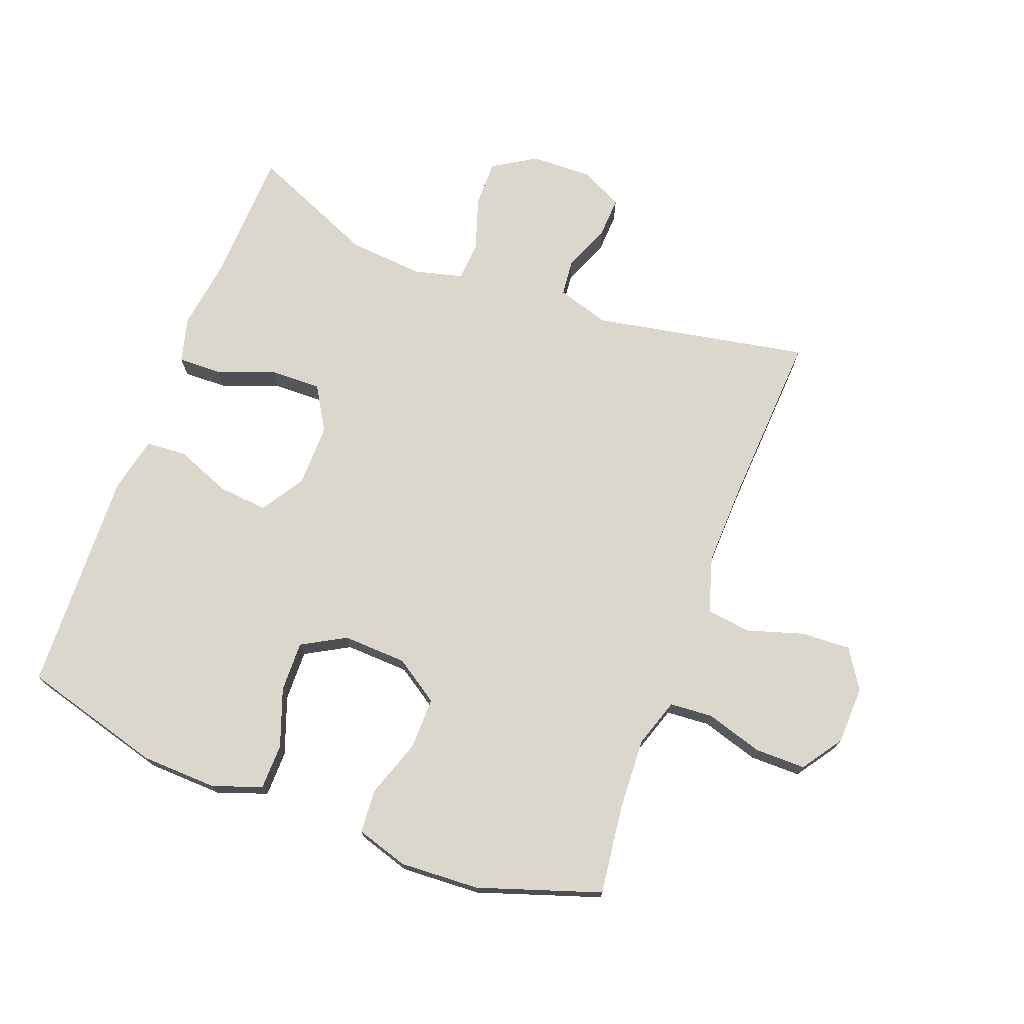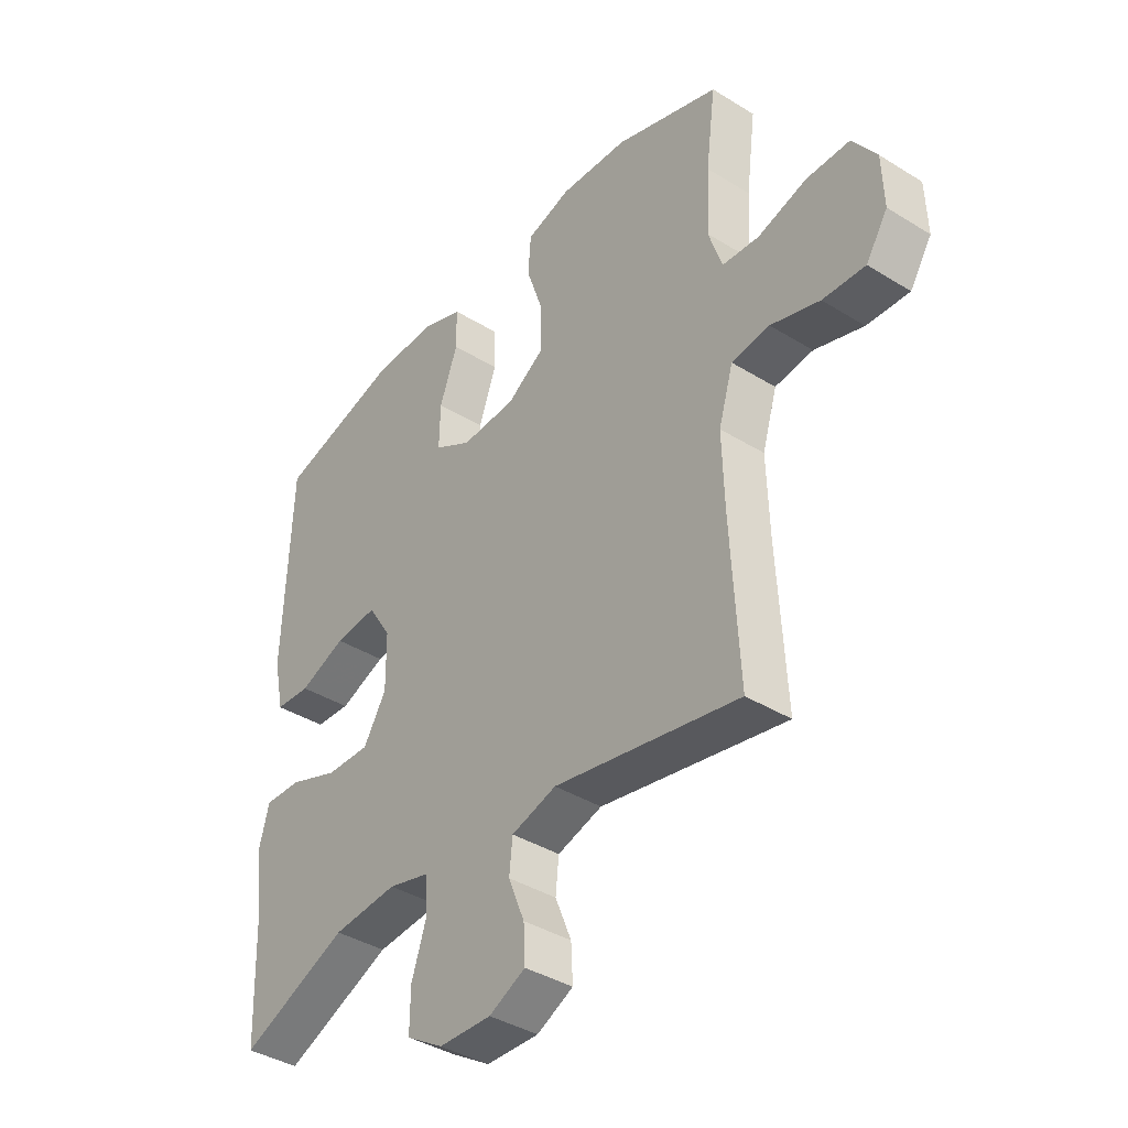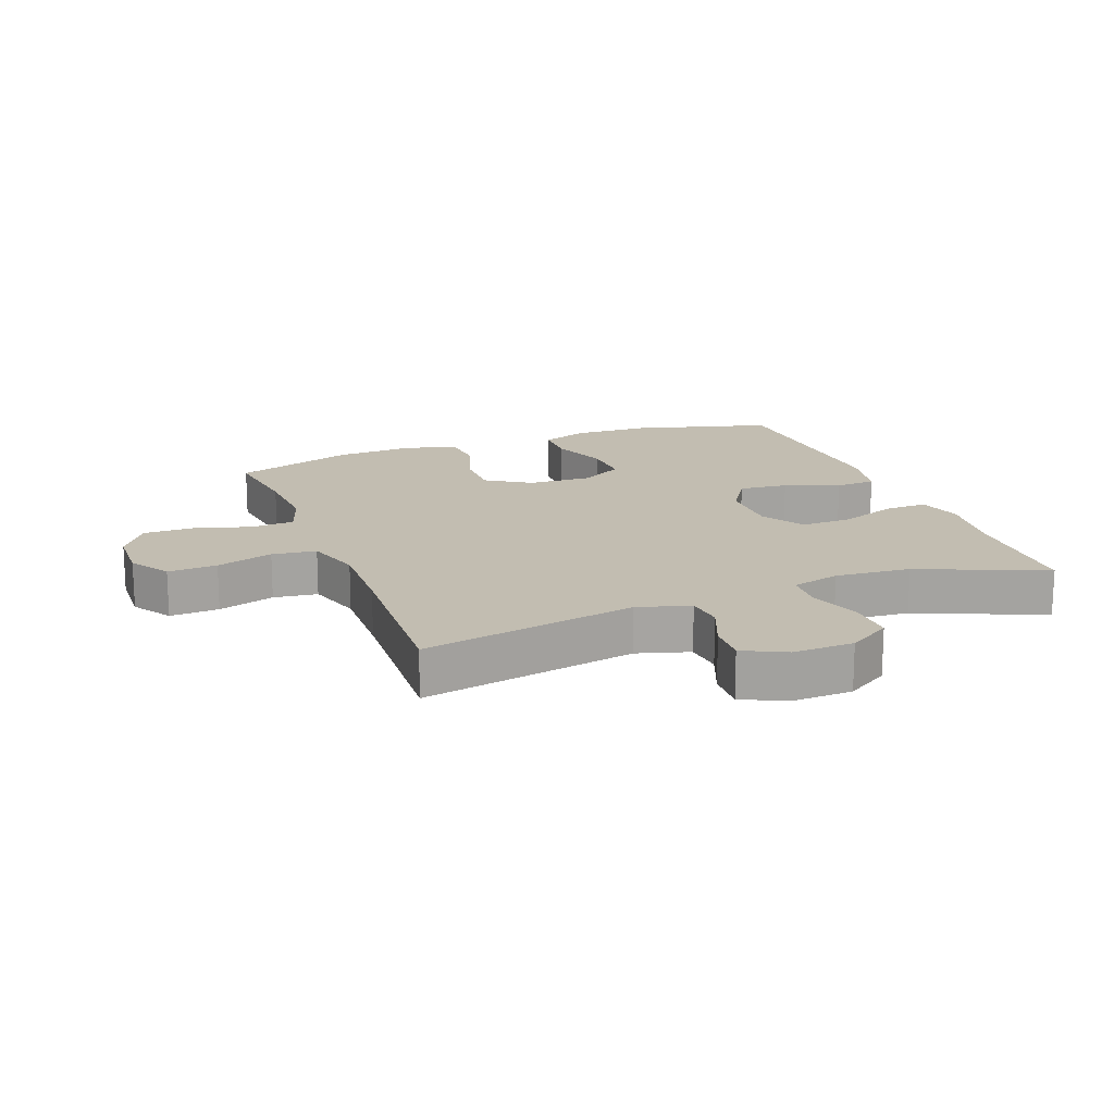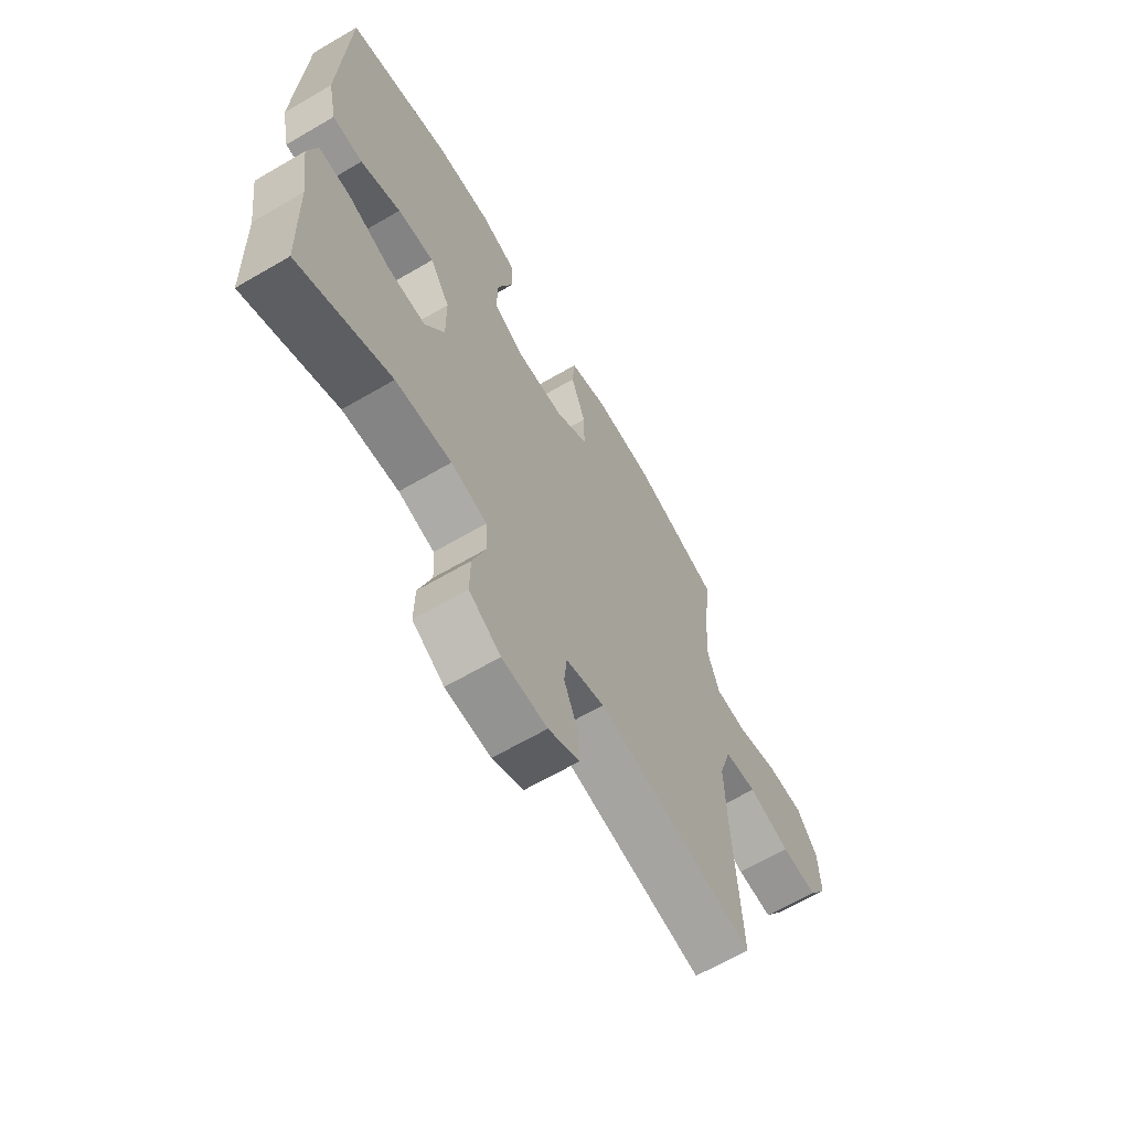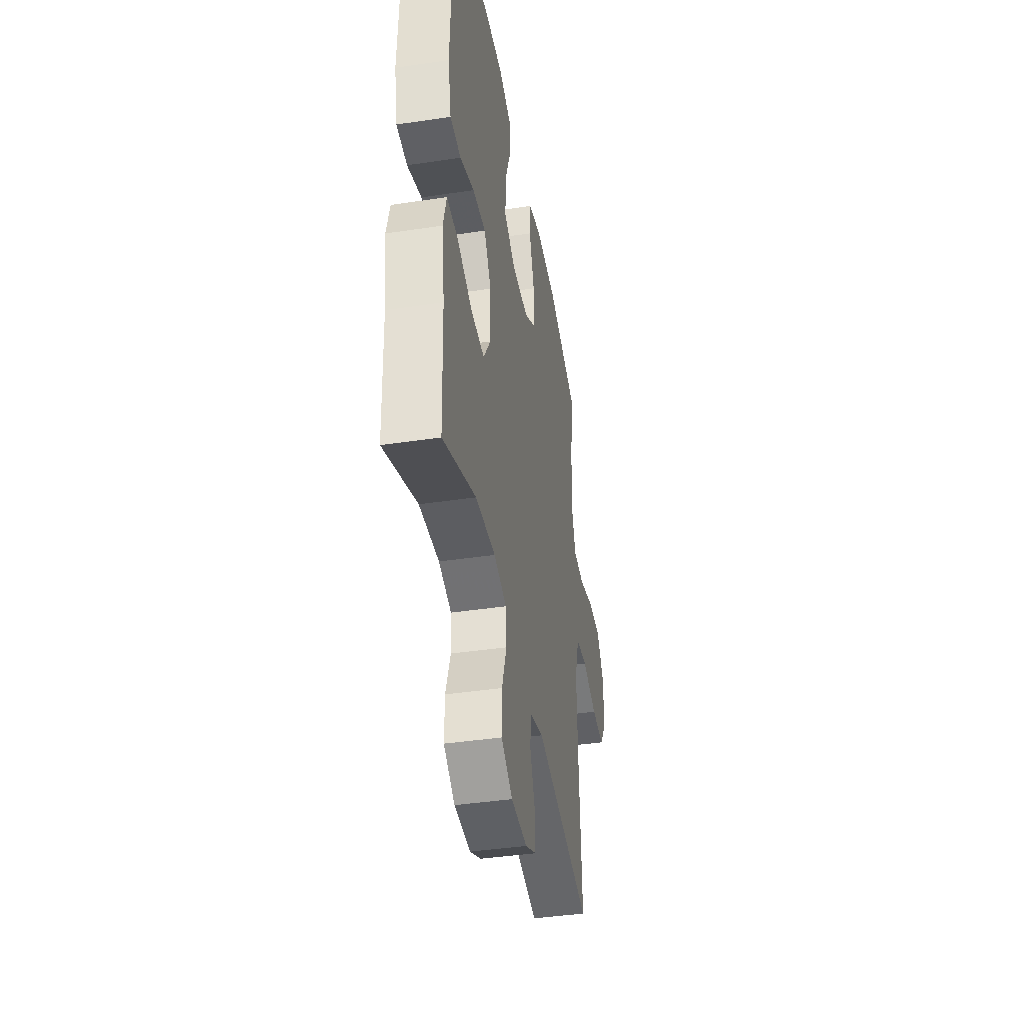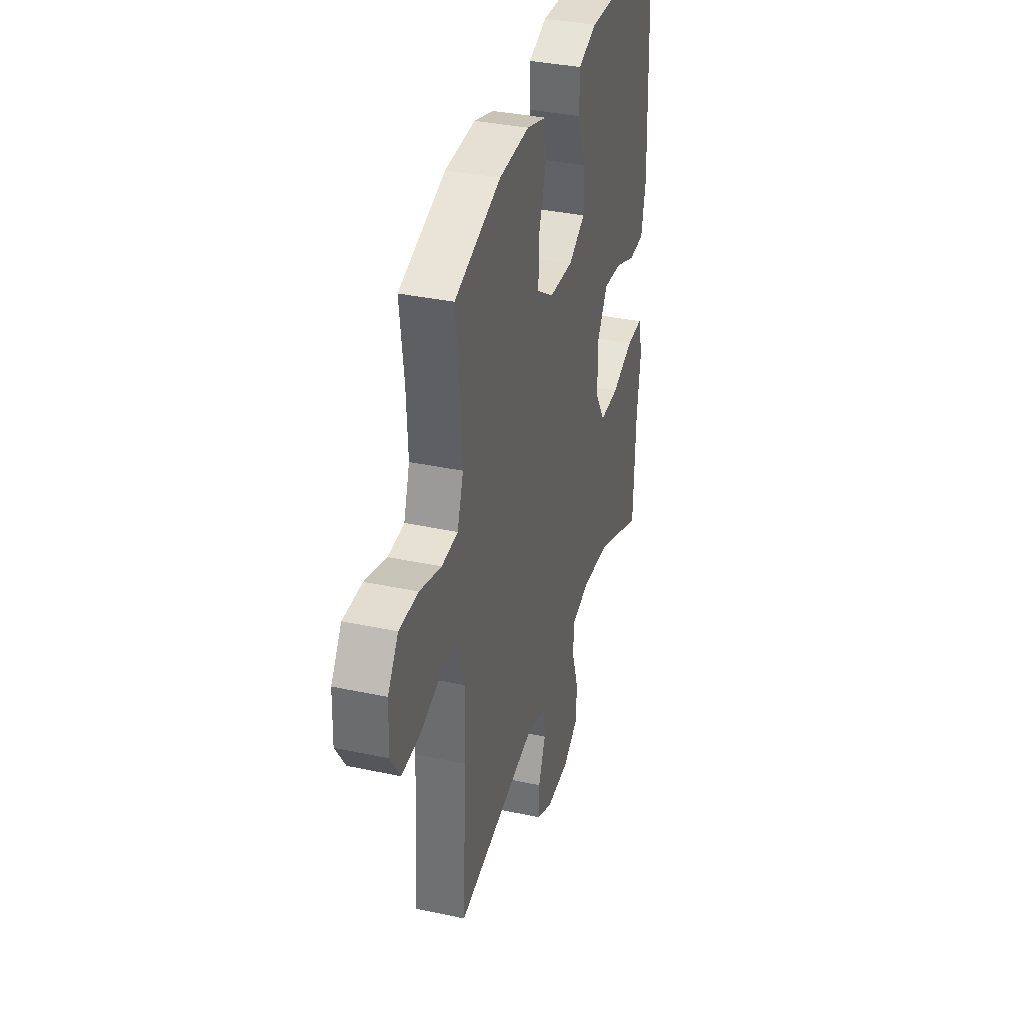
<metadata>
{"format":"obj","ext":"obj","renderer":"f3d","projection":"perspective","resolution":1024,"background":"white","views":[{"elev":73.1,"azim":20.8,"up":"+Y"},{"elev":-39.1,"azim":52.2,"up":"+Z"},{"elev":16.9,"azim":159.0,"up":"+Y"},{"elev":-65.2,"azim":-59.6,"up":"+Z"},{"elev":-41.3,"azim":-79.7,"up":"+Z"},{"elev":35.3,"azim":105.9,"up":"+Z"}]}
</metadata>
<code>
v 0.5 0.07 -0.5
v 0.159 0.07 -0.435
v 0.076 0.07 -0.46
v 0.07 0.07 -0.519
v 0.1 0.07 -0.593
v 0.103 0.07 -0.657
v 0.036 0.07 -0.69
v -0.061 0.07 -0.687
v -0.129 0.07 -0.645
v -0.128 0.07 -0.571
v -0.1 0.07 -0.487
v -0.104 0.07 -0.425
v -0.181 0.07 -0.405
v -0.301 0.07 -0.415
v -0.5 0.07 -0.5
v -0.507 0.07 -0.291
v -0.523 0.07 -0.176
v -0.504 0.07 -0.104
v -0.436 0.07 -0.106
v -0.344 0.07 -0.14
v -0.263 0.07 -0.142
v -0.221 0.07 -0.072
v -0.222 0.07 0.027
v -0.265 0.07 0.095
v -0.344 0.07 0.088
v -0.43 0.07 0.054
v -0.495 0.07 0.058
v -0.514 0.07 0.148
v -0.5 0.07 0.5
v -0.278 0.07 0.561
v -0.157 0.07 0.565
v -0.08 0.07 0.537
v -0.079 0.07 0.465
v -0.112 0.07 0.374
v -0.114 0.07 0.294
v -0.045 0.07 0.255
v 0.056 0.07 0.259
v 0.126 0.07 0.305
v 0.125 0.07 0.387
v 0.094 0.07 0.478
v 0.099 0.07 0.547
v 0.181 0.07 0.572
v 0.307 0.07 0.565
v 0.5 0.07 0.5
v 0.482 0.07 0.361
v 0.476 0.07 0.245
v 0.501 0.07 0.169
v 0.569 0.07 0.164
v 0.659 0.07 0.191
v 0.739 0.07 0.191
v 0.783 0.07 0.127
v 0.786 0.07 0.035
v 0.746 0.07 -0.027
v 0.668 0.07 -0.023
v 0.578 0.07 0.005
v 0.508 0.07 -0.004
v 0.481 0.07 -0.093
v 0.485 0.07 -0.226
v 0.5 0 -0.5
v 0.159 0 -0.435
v 0.076 0 -0.46
v 0.07 0 -0.519
v 0.1 0 -0.593
v 0.103 0 -0.657
v 0.036 0 -0.69
v -0.061 0 -0.687
v -0.129 0 -0.645
v -0.128 0 -0.571
v -0.1 0 -0.487
v -0.104 0 -0.425
v -0.181 0 -0.405
v -0.301 0 -0.415
v -0.5 0 -0.5
v -0.507 0 -0.291
v -0.523 0 -0.176
v -0.504 0 -0.104
v -0.436 0 -0.106
v -0.344 0 -0.14
v -0.263 0 -0.142
v -0.221 0 -0.072
v -0.222 0 0.027
v -0.265 0 0.095
v -0.344 0 0.088
v -0.43 0 0.054
v -0.495 0 0.058
v -0.514 0 0.148
v -0.5 0 0.5
v -0.278 0 0.561
v -0.157 0 0.565
v -0.08 0 0.537
v -0.079 0 0.465
v -0.112 0 0.374
v -0.114 0 0.294
v -0.045 0 0.255
v 0.056 0 0.259
v 0.126 0 0.305
v 0.125 0 0.387
v 0.094 0 0.478
v 0.099 0 0.547
v 0.181 0 0.572
v 0.307 0 0.565
v 0.5 0 0.5
v 0.482 0 0.361
v 0.476 0 0.245
v 0.501 0 0.169
v 0.569 0 0.164
v 0.659 0 0.191
v 0.739 0 0.191
v 0.783 0 0.127
v 0.786 0 0.035
v 0.746 0 -0.027
v 0.668 0 -0.023
v 0.578 0 0.005
v 0.508 0 -0.004
v 0.481 0 -0.093
v 0.485 0 -0.226
f 53 54 55
f 52 53 55
f 51 52 55
f 50 51 55
f 49 50 55
f 48 49 55
f 47 48 55 56
f 46 47 56 57
f 43 44 45
f 42 43 45
f 41 42 45
f 40 41 45
f 39 40 45
f 38 39 45 46
f 37 38 46 57
f 32 33 34
f 31 32 34
f 30 31 34
f 29 30 34
f 28 29 34
f 27 28 34
f 26 27 34
f 25 26 34
f 24 25 34 35
f 23 24 35 36
f 18 19 20
f 17 18 20
f 16 17 20
f 16 20 21
f 15 16 21
f 14 15 21
f 13 14 21 22
f 9 10 11
f 8 9 11
f 7 8 11
f 6 7 11
f 5 6 11
f 4 5 11
f 3 4 11 12
f 37 57 58
f 36 37 58
f 23 36 58
f 22 23 58
f 13 22 58
f 12 13 58
f 3 12 58
f 2 3 58
f 1 2 58
f 113 112 111
f 113 111 110
f 113 110 109
f 113 109 108
f 113 108 107
f 113 107 106
f 114 113 106 105
f 115 114 105 104
f 103 102 101
f 103 101 100
f 103 100 99
f 103 99 98
f 103 98 97
f 104 103 97 96
f 115 104 96 95
f 92 91 90
f 92 90 89
f 92 89 88
f 92 88 87
f 92 87 86
f 92 86 85
f 92 85 84
f 92 84 83
f 93 92 83 82
f 94 93 82 81
f 78 77 76
f 78 76 75
f 78 75 74
f 79 78 74
f 79 74 73
f 79 73 72
f 80 79 72 71
f 69 68 67
f 69 67 66
f 69 66 65
f 69 65 64
f 69 64 63
f 69 63 62
f 70 69 62 61
f 116 115 95
f 116 95 94
f 116 94 81
f 116 81 80
f 116 80 71
f 116 71 70
f 116 70 61
f 116 61 60
f 116 60 59
f 1 59 60 2
f 2 60 61 3
f 3 61 62 4
f 4 62 63 5
f 5 63 64 6
f 6 64 65 7
f 7 65 66 8
f 8 66 67 9
f 9 67 68 10
f 10 68 69 11
f 11 69 70 12
f 12 70 71 13
f 13 71 72 14
f 14 72 73 15
f 15 73 74 16
f 16 74 75 17
f 17 75 76 18
f 18 76 77 19
f 19 77 78 20
f 20 78 79 21
f 21 79 80 22
f 22 80 81 23
f 23 81 82 24
f 24 82 83 25
f 25 83 84 26
f 26 84 85 27
f 27 85 86 28
f 28 86 87 29
f 29 87 88 30
f 30 88 89 31
f 31 89 90 32
f 32 90 91 33
f 33 91 92 34
f 34 92 93 35
f 35 93 94 36
f 36 94 95 37
f 37 95 96 38
f 38 96 97 39
f 39 97 98 40
f 40 98 99 41
f 41 99 100 42
f 42 100 101 43
f 43 101 102 44
f 44 102 103 45
f 45 103 104 46
f 46 104 105 47
f 47 105 106 48
f 48 106 107 49
f 49 107 108 50
f 50 108 109 51
f 51 109 110 52
f 52 110 111 53
f 53 111 112 54
f 54 112 113 55
f 55 113 114 56
f 56 114 115 57
f 57 115 116 58
f 58 116 59 1

</code>
